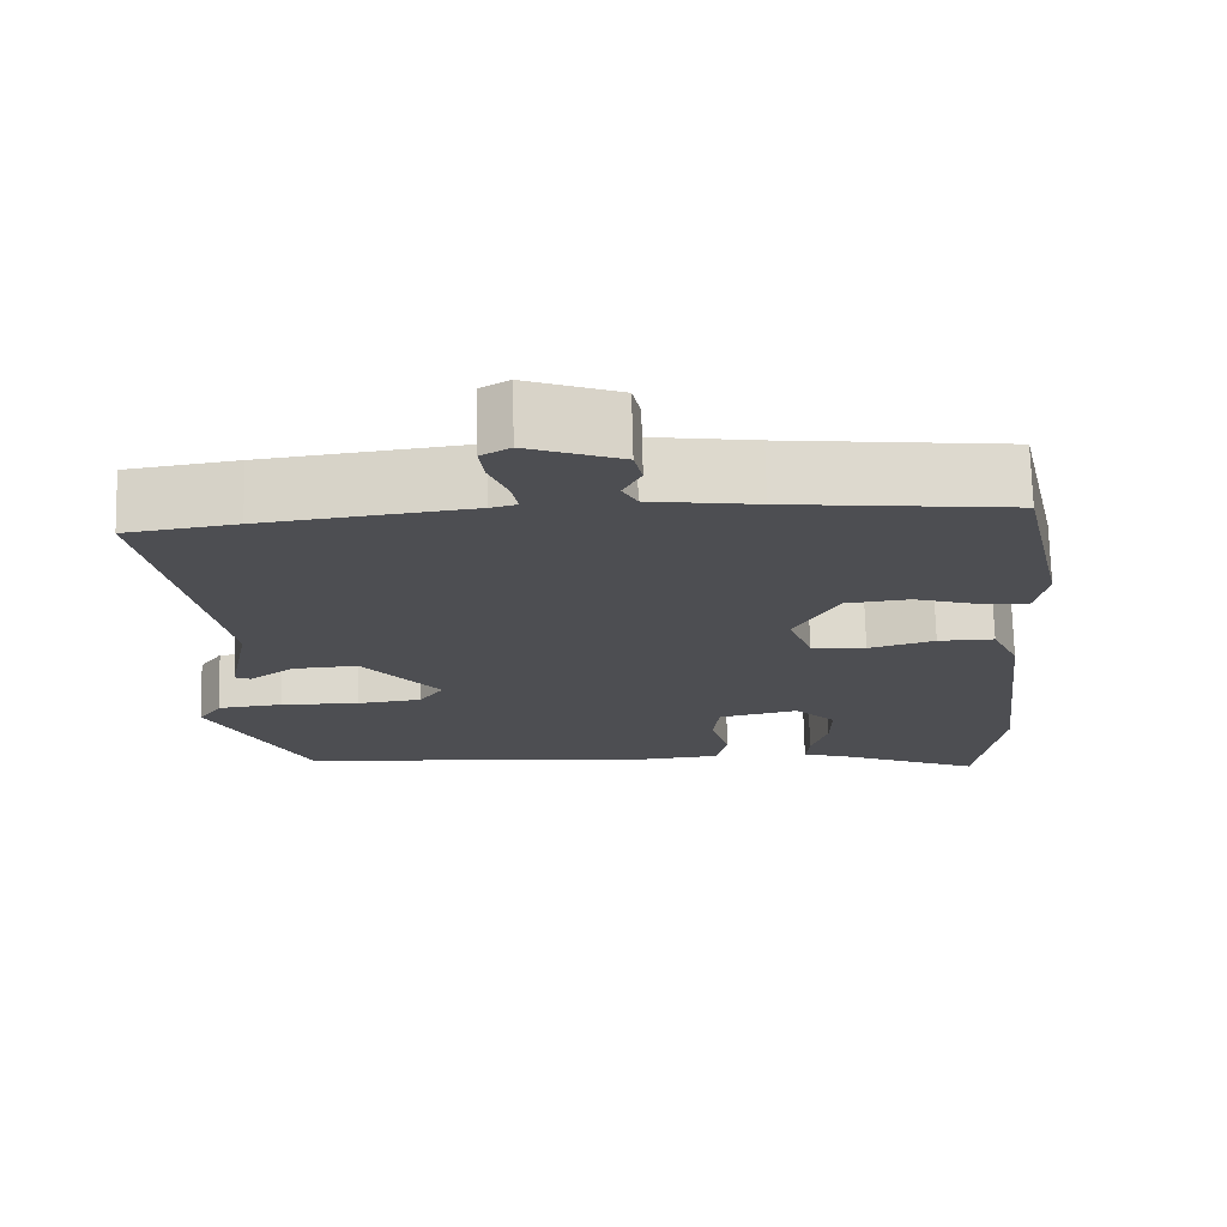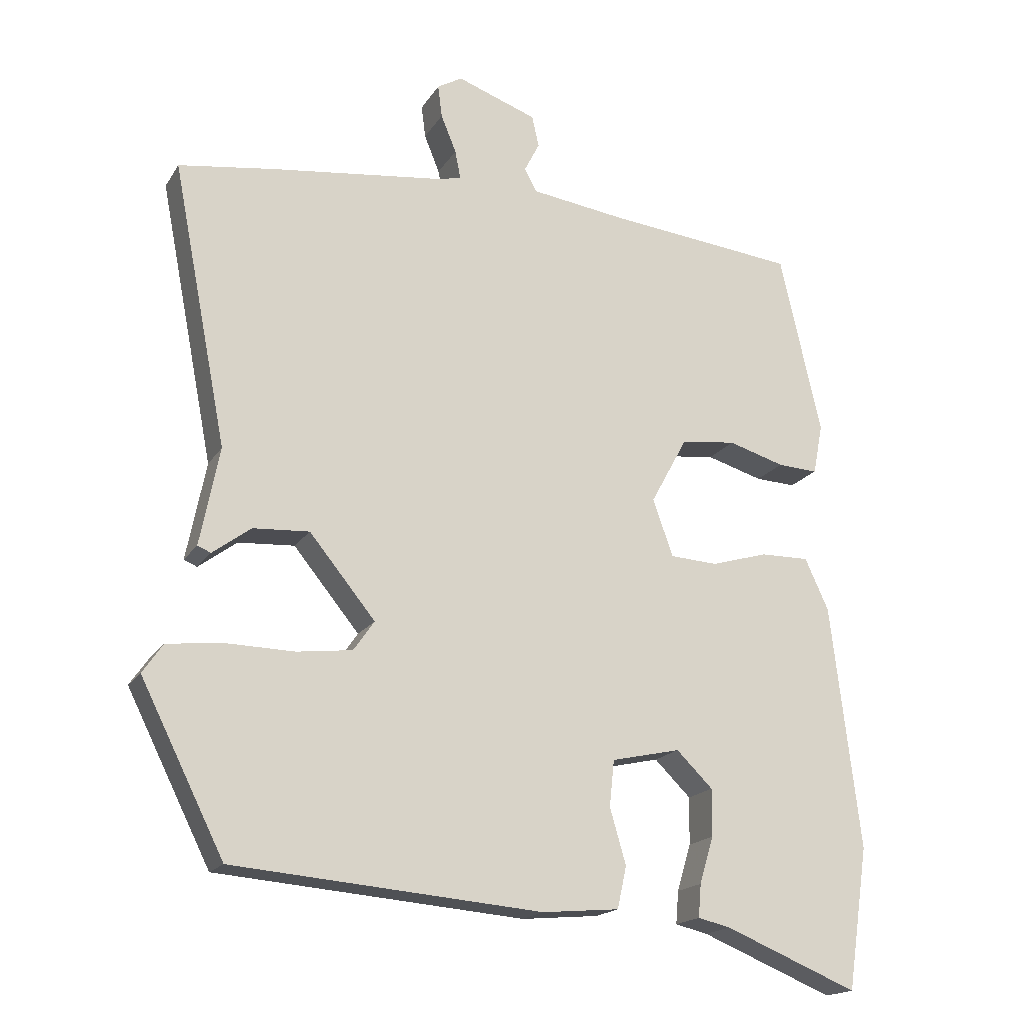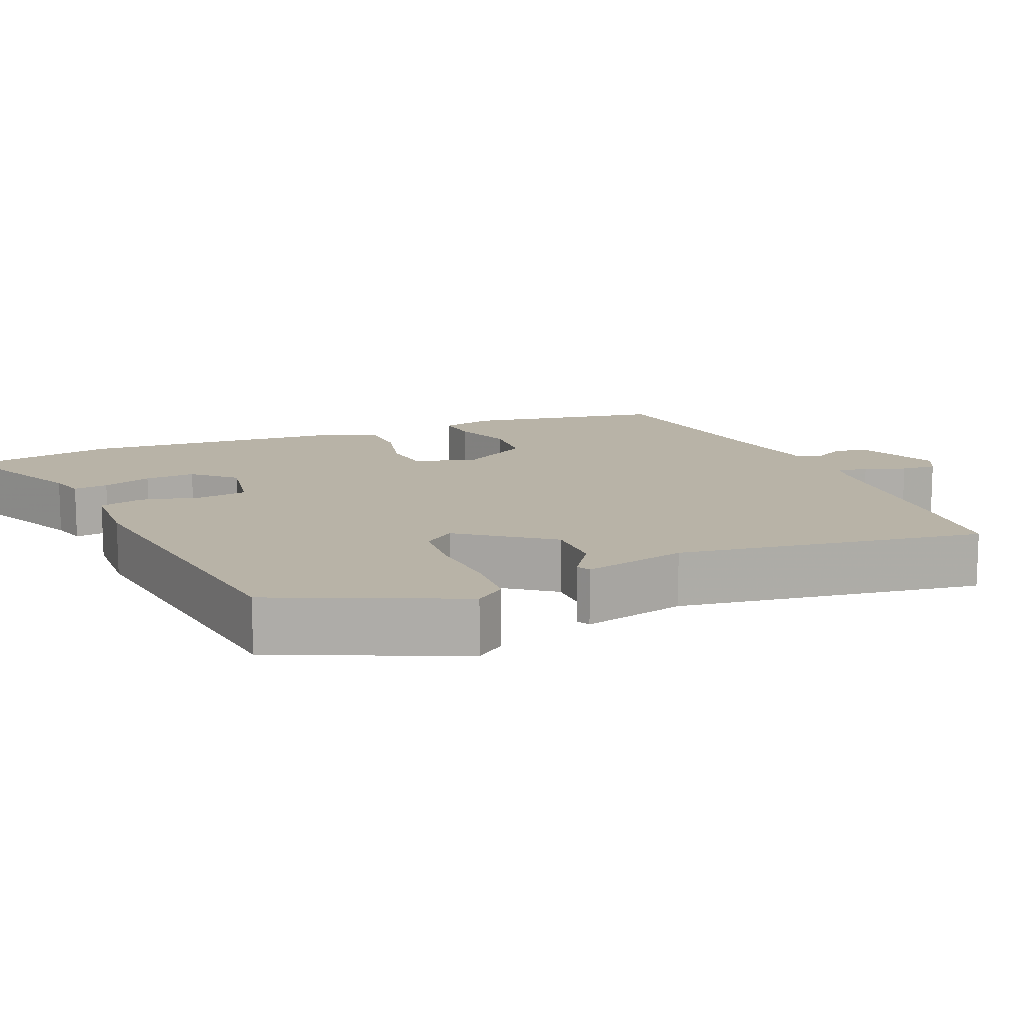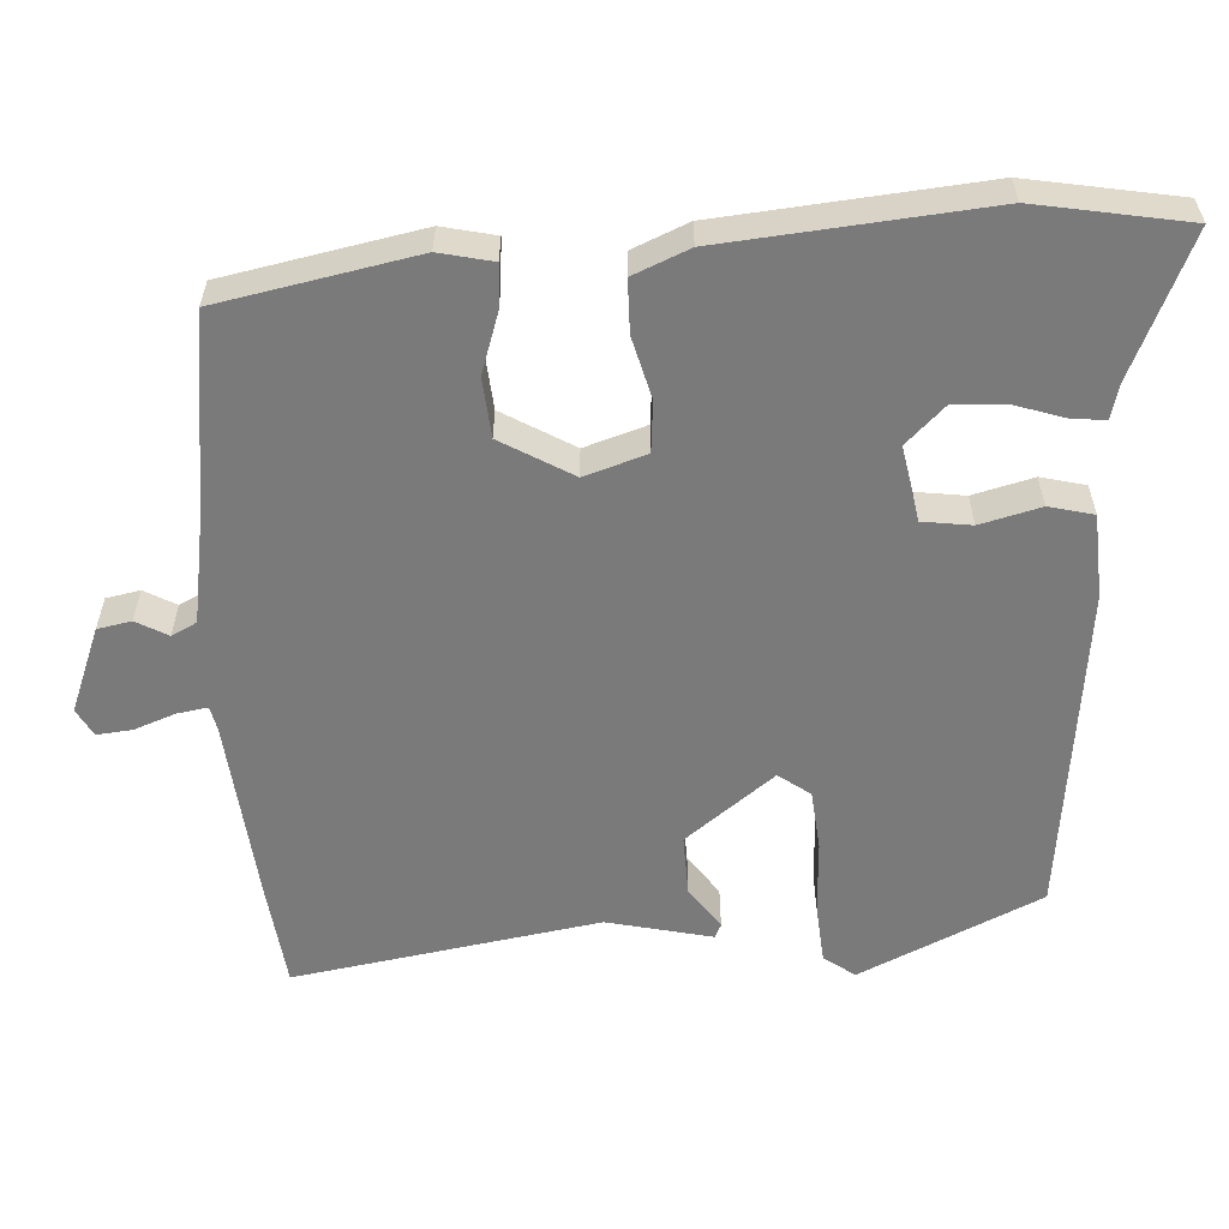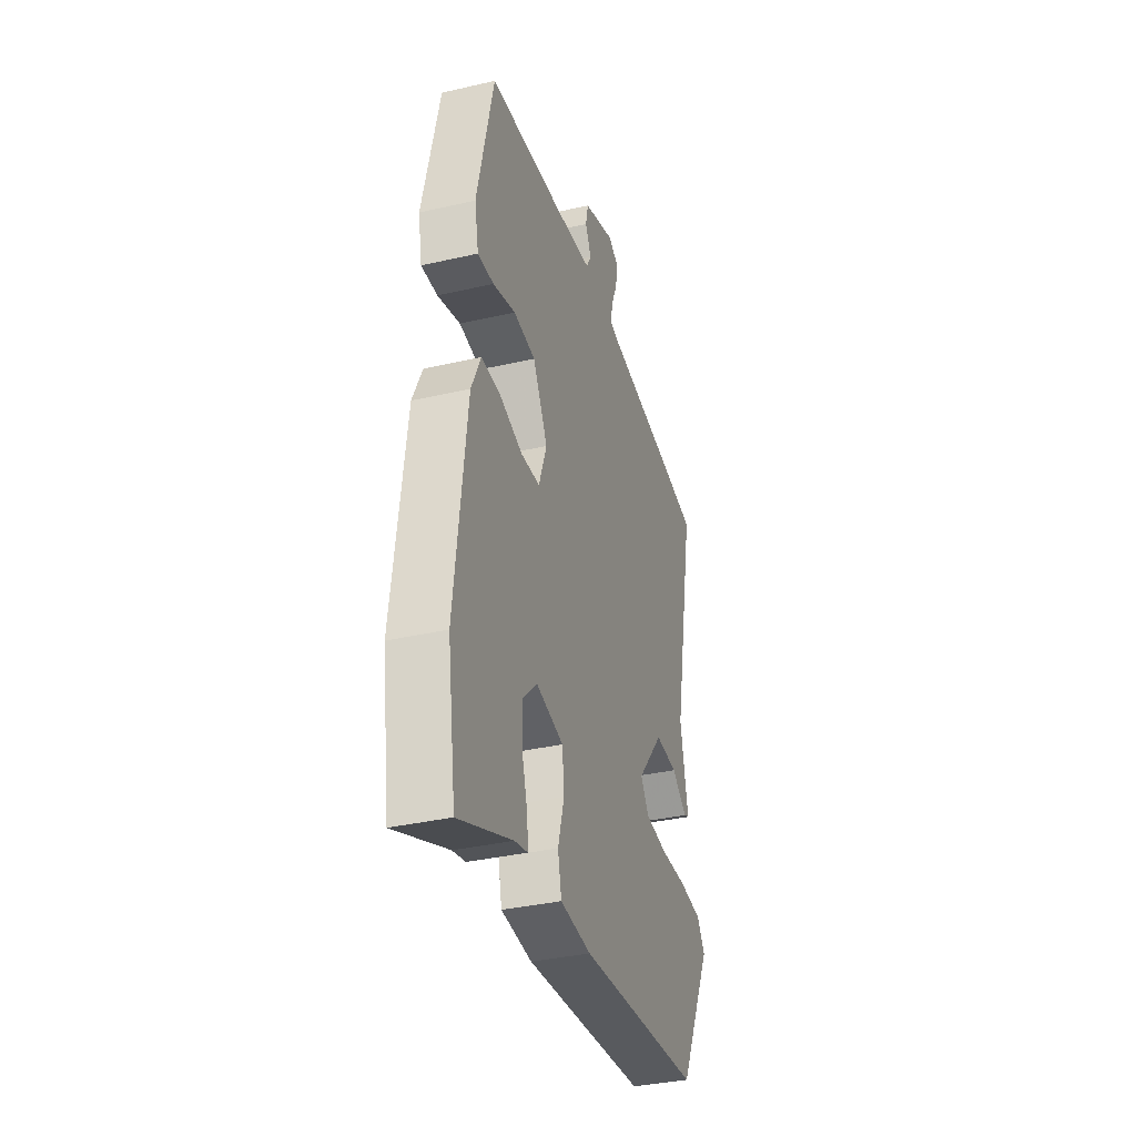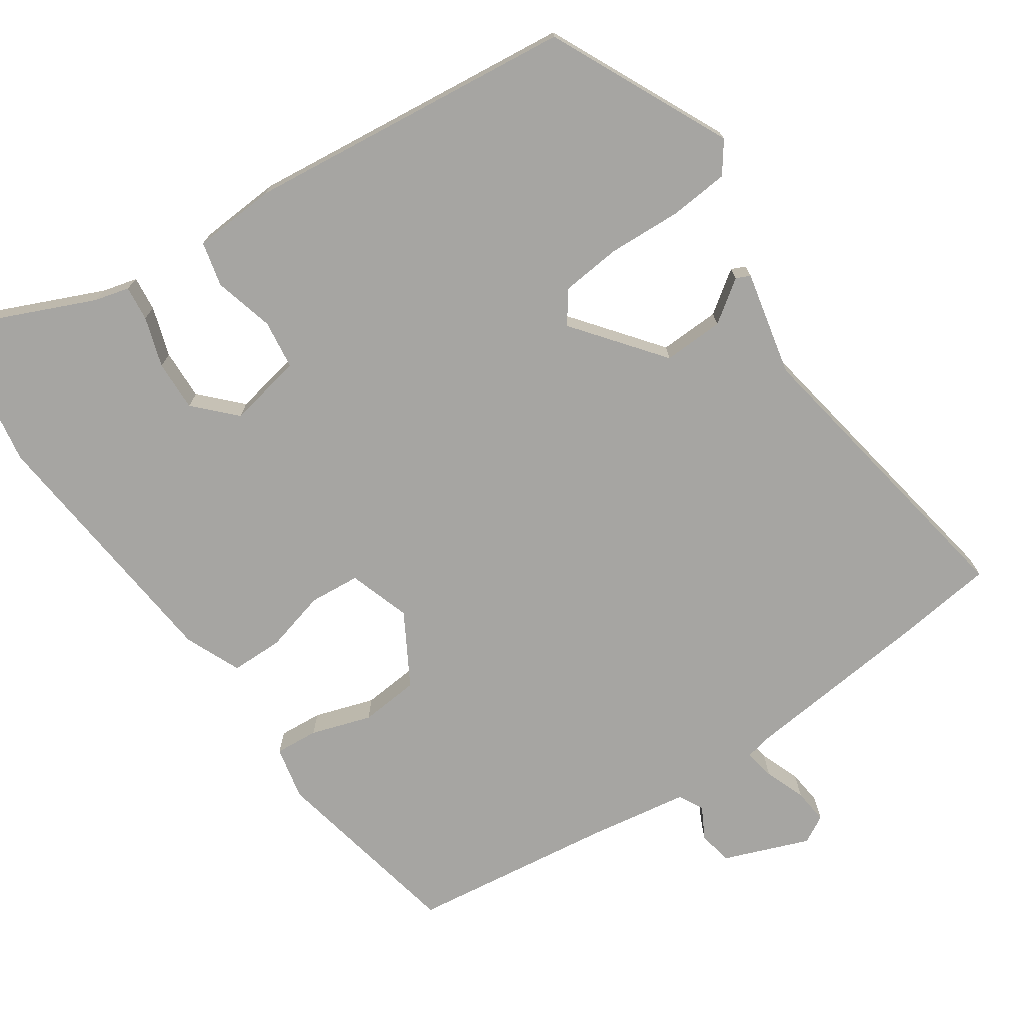
<metadata>
{"format":"obj","ext":"obj","renderer":"f3d","projection":"perspective","resolution":1024,"background":"white","views":[{"elev":72.7,"azim":-1.4,"up":"+Z"},{"elev":-18.0,"azim":-22.5,"up":"+Z"},{"elev":12.9,"azim":-115.4,"up":"+Y"},{"elev":-58.1,"azim":91.6,"up":"+Y"},{"elev":-35.8,"azim":106.8,"up":"+Z"},{"elev":-73.6,"azim":-147.1,"up":"+Y"}]}
</metadata>
<code>
v 0.417 0.07 0.509
v 0.476 0.07 0.248
v 0.462 0.07 0.176
v 0.404 0.07 0.179
v 0.323 0.07 0.203
v 0.244 0.07 0.194
v 0.191 0.07 0.097
v 0.22 0.07 0.015
v 0.288 0.07 0.011
v 0.37 0.07 0.035
v 0.44 0.07 0.036
v 0.474 0.07 -0.038
v 0.516 0.07 -0.389
v 0.486 0.07 -0.592
v 0.295 0.07 -0.514
v 0.248 0.07 -0.503
v 0.252 0.07 -0.456
v 0.272 0.07 -0.389
v 0.273 0.07 -0.321
v 0.221 0.07 -0.27
v 0.122 0.07 -0.292
v 0.115 0.07 -0.358
v 0.138 0.07 -0.438
v 0.125 0.07 -0.498
v 0.014 0.07 -0.508
v -0.429 0.07 -0.471
v -0.549 0.07 -0.232
v -0.52 0.07 -0.19
v -0.44 0.07 -0.181
v -0.342 0.07 -0.183
v -0.262 0.07 -0.173
v -0.232 0.07 -0.13
v -0.327 0.07 -0.014
v -0.408 0.07 -0.019
v -0.463 0.07 -0.06
v -0.482 0.07 -0.052
v -0.454 0.07 0.089
v -0.533 0.07 0.495
v -0.398 0.07 0.515
v -0.145 0.07 0.547
v -0.113 0.07 0.555
v -0.121 0.07 0.596
v -0.143 0.07 0.65
v -0.149 0.07 0.697
v -0.113 0.07 0.718
v 0.002 0.07 0.677
v 0.012 0.07 0.632
v -0.01 0.07 0.589
v 0.008 0.07 0.556
v 0.14 0.07 0.538
v 0.417 0 0.509
v 0.476 0 0.248
v 0.462 0 0.176
v 0.404 0 0.179
v 0.323 0 0.203
v 0.244 0 0.194
v 0.191 0 0.097
v 0.22 0 0.015
v 0.288 0 0.011
v 0.37 0 0.035
v 0.44 0 0.036
v 0.474 0 -0.038
v 0.516 0 -0.389
v 0.486 0 -0.592
v 0.295 0 -0.514
v 0.248 0 -0.503
v 0.252 0 -0.456
v 0.272 0 -0.389
v 0.273 0 -0.321
v 0.221 0 -0.27
v 0.122 0 -0.292
v 0.115 0 -0.358
v 0.138 0 -0.438
v 0.125 0 -0.498
v 0.014 0 -0.508
v -0.429 0 -0.471
v -0.549 0 -0.232
v -0.52 0 -0.19
v -0.44 0 -0.181
v -0.342 0 -0.183
v -0.262 0 -0.173
v -0.232 0 -0.13
v -0.327 0 -0.014
v -0.408 0 -0.019
v -0.463 0 -0.06
v -0.482 0 -0.052
v -0.454 0 0.089
v -0.533 0 0.495
v -0.398 0 0.515
v -0.145 0 0.547
v -0.113 0 0.555
v -0.121 0 0.596
v -0.143 0 0.65
v -0.149 0 0.697
v -0.113 0 0.718
v 0.002 0 0.677
v 0.012 0 0.632
v -0.01 0 0.589
v 0.008 0 0.556
v 0.14 0 0.538
f 45 46 47 48
f 45 48 49
f 42 43 44 45
f 41 42 45 49
f 40 41 49 50
f 37 38 39 40
f 34 35 36 37
f 33 34 37 40
f 32 33 40 50
f 27 28 29 30
f 27 30 31
f 26 27 31
f 25 26 31 32
f 22 23 24 25
f 21 22 25 32
f 15 16 17 18
f 15 18 19
f 14 15 19
f 13 14 19
f 12 13 19 20
f 9 10 11 12
f 8 9 12 20
f 2 3 4 5
f 2 5 6
f 1 2 6
f 50 1 6
f 32 50 6 7
f 20 21 32
f 7 8 20 32
f 98 97 96 95
f 99 98 95
f 95 94 93 92
f 99 95 92 91
f 100 99 91 90
f 90 89 88 87
f 87 86 85 84
f 90 87 84 83
f 100 90 83 82
f 80 79 78 77
f 81 80 77
f 81 77 76
f 82 81 76 75
f 75 74 73 72
f 82 75 72 71
f 68 67 66 65
f 69 68 65
f 69 65 64
f 69 64 63
f 70 69 63 62
f 62 61 60 59
f 70 62 59 58
f 55 54 53 52
f 56 55 52
f 56 52 51
f 56 51 100
f 57 56 100 82
f 82 71 70
f 82 70 58 57
f 1 51 52 2
f 2 52 53 3
f 3 53 54 4
f 4 54 55 5
f 5 55 56 6
f 6 56 57 7
f 7 57 58 8
f 8 58 59 9
f 9 59 60 10
f 10 60 61 11
f 11 61 62 12
f 12 62 63 13
f 13 63 64 14
f 14 64 65 15
f 15 65 66 16
f 16 66 67 17
f 17 67 68 18
f 18 68 69 19
f 19 69 70 20
f 20 70 71 21
f 21 71 72 22
f 22 72 73 23
f 23 73 74 24
f 24 74 75 25
f 25 75 76 26
f 26 76 77 27
f 27 77 78 28
f 28 78 79 29
f 29 79 80 30
f 30 80 81 31
f 31 81 82 32
f 32 82 83 33
f 33 83 84 34
f 34 84 85 35
f 35 85 86 36
f 36 86 87 37
f 37 87 88 38
f 38 88 89 39
f 39 89 90 40
f 40 90 91 41
f 41 91 92 42
f 42 92 93 43
f 43 93 94 44
f 44 94 95 45
f 45 95 96 46
f 46 96 97 47
f 47 97 98 48
f 48 98 99 49
f 49 99 100 50
f 50 100 51 1

</code>
